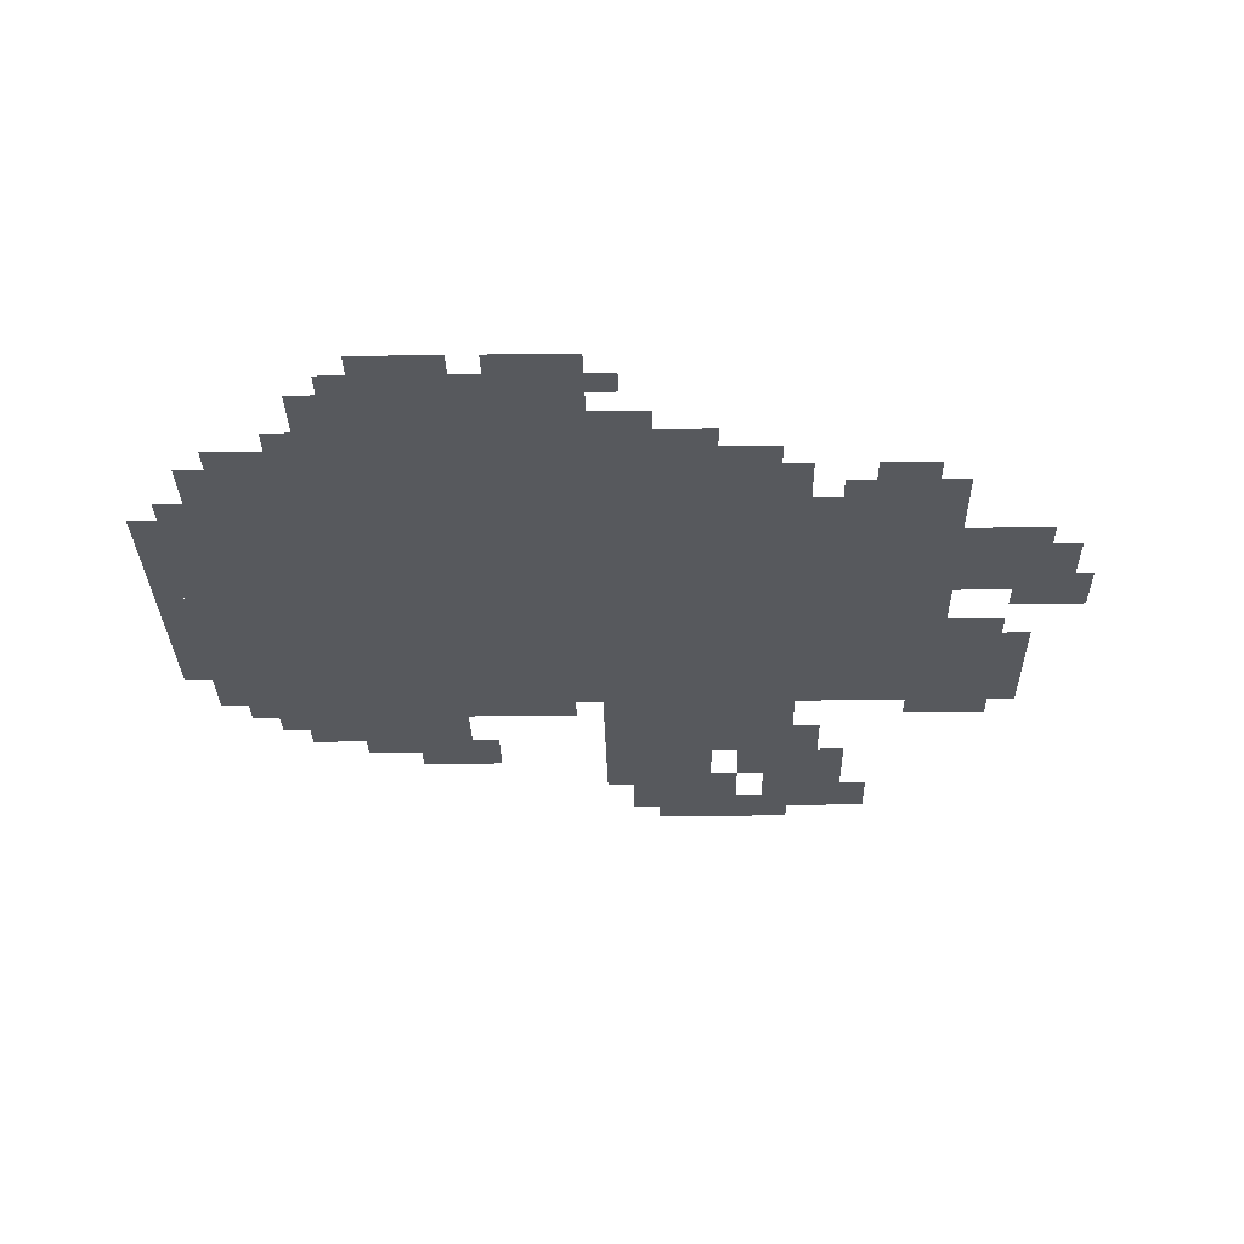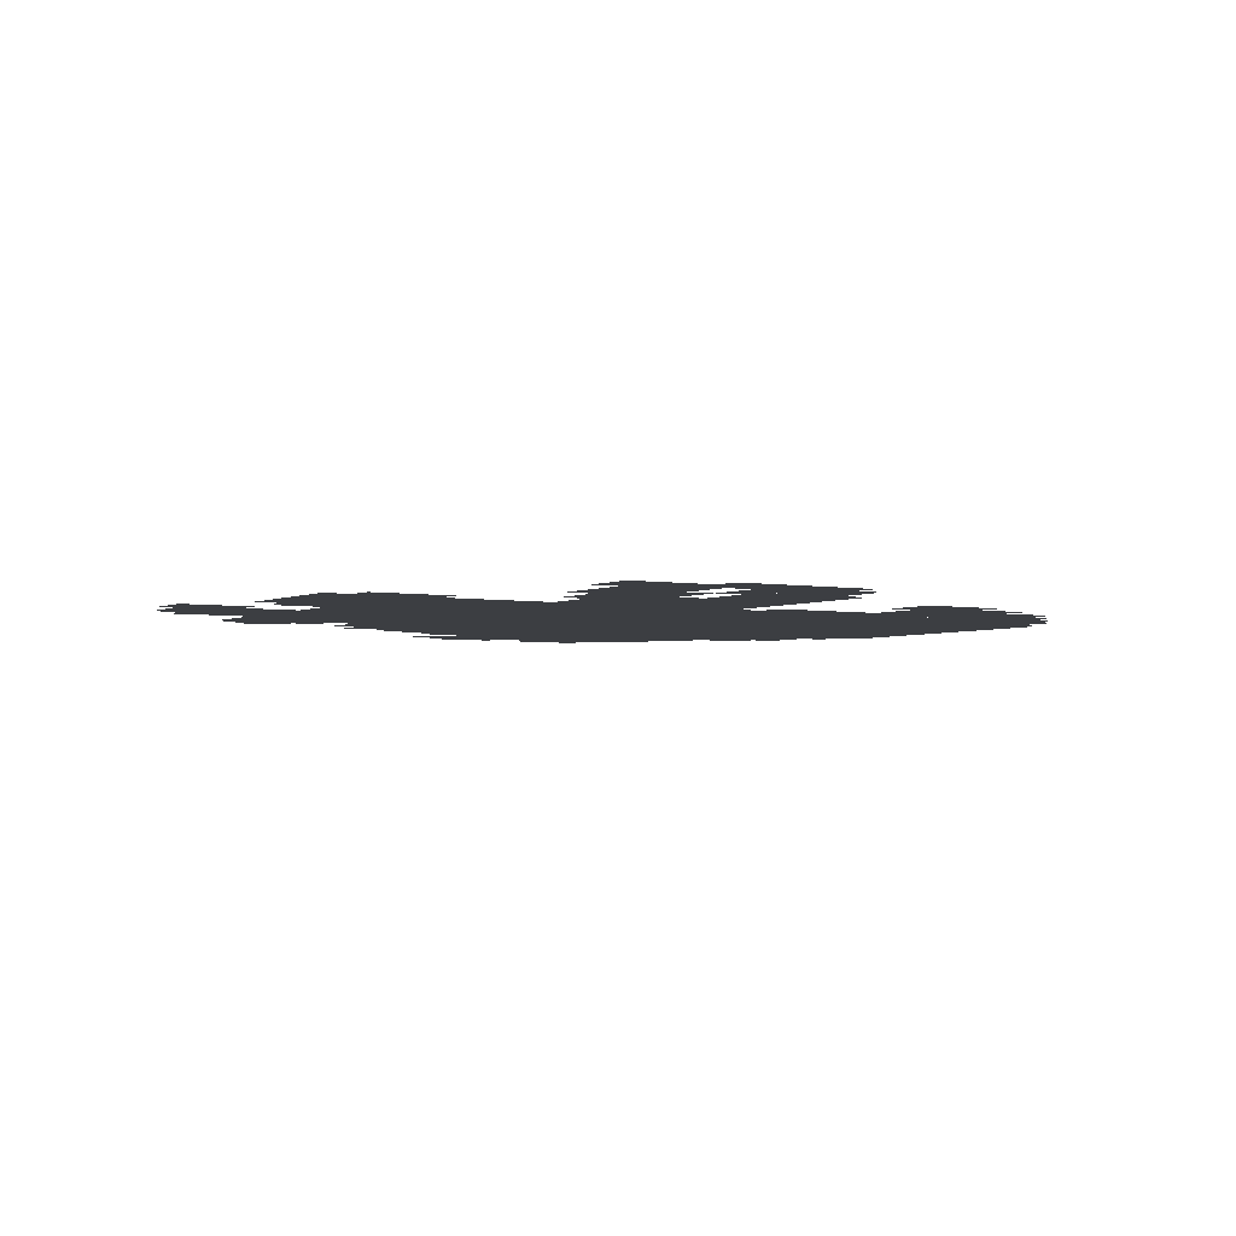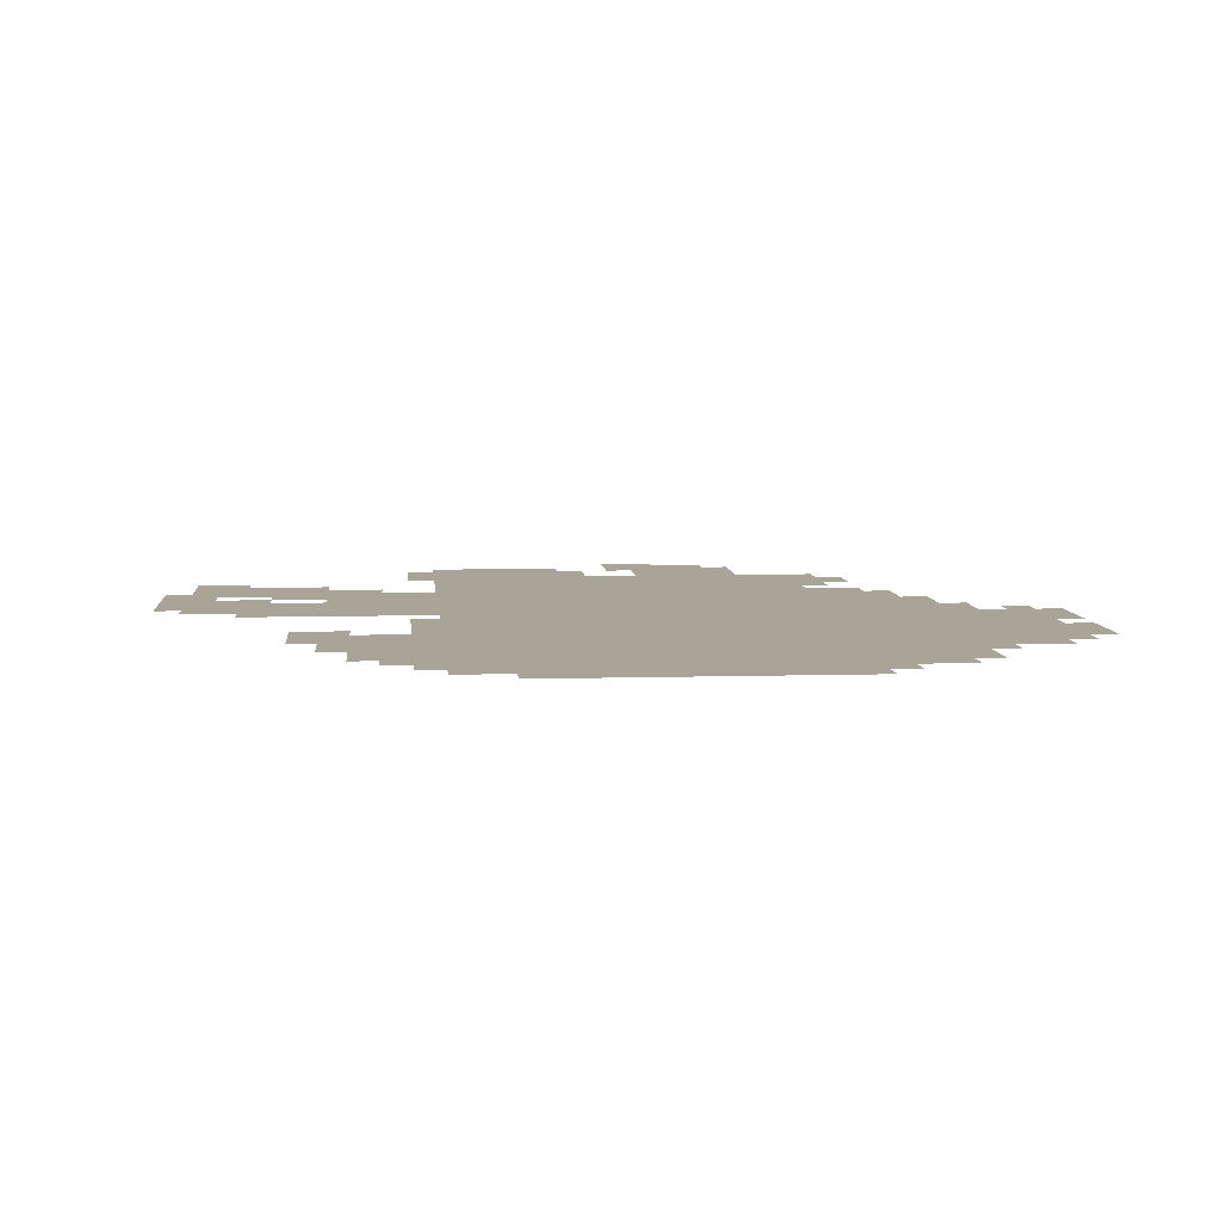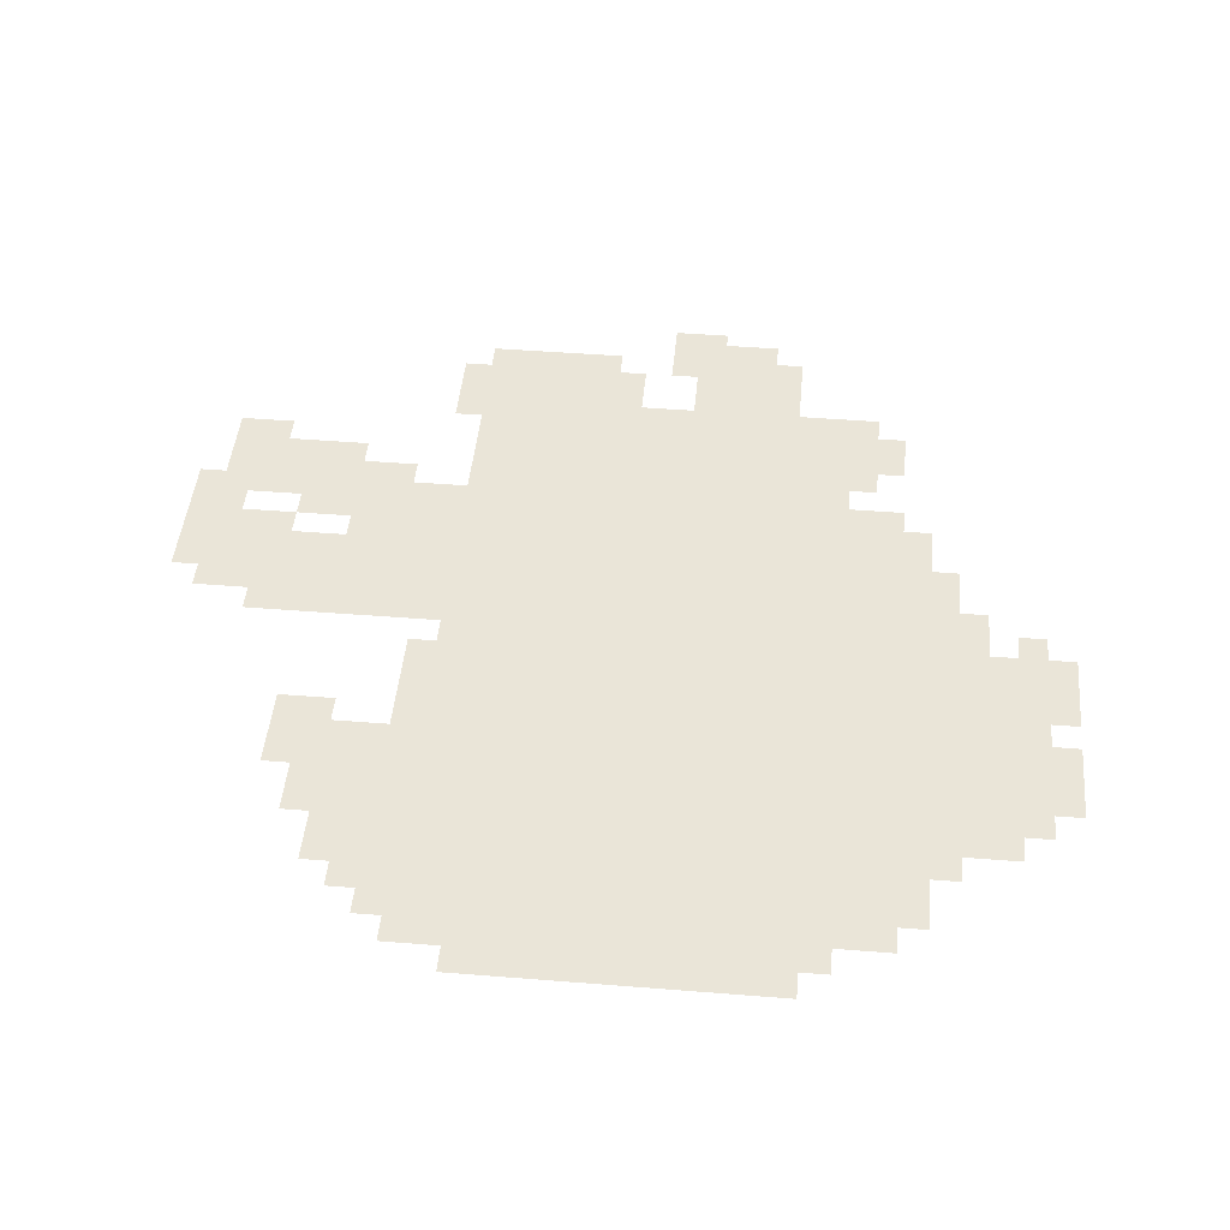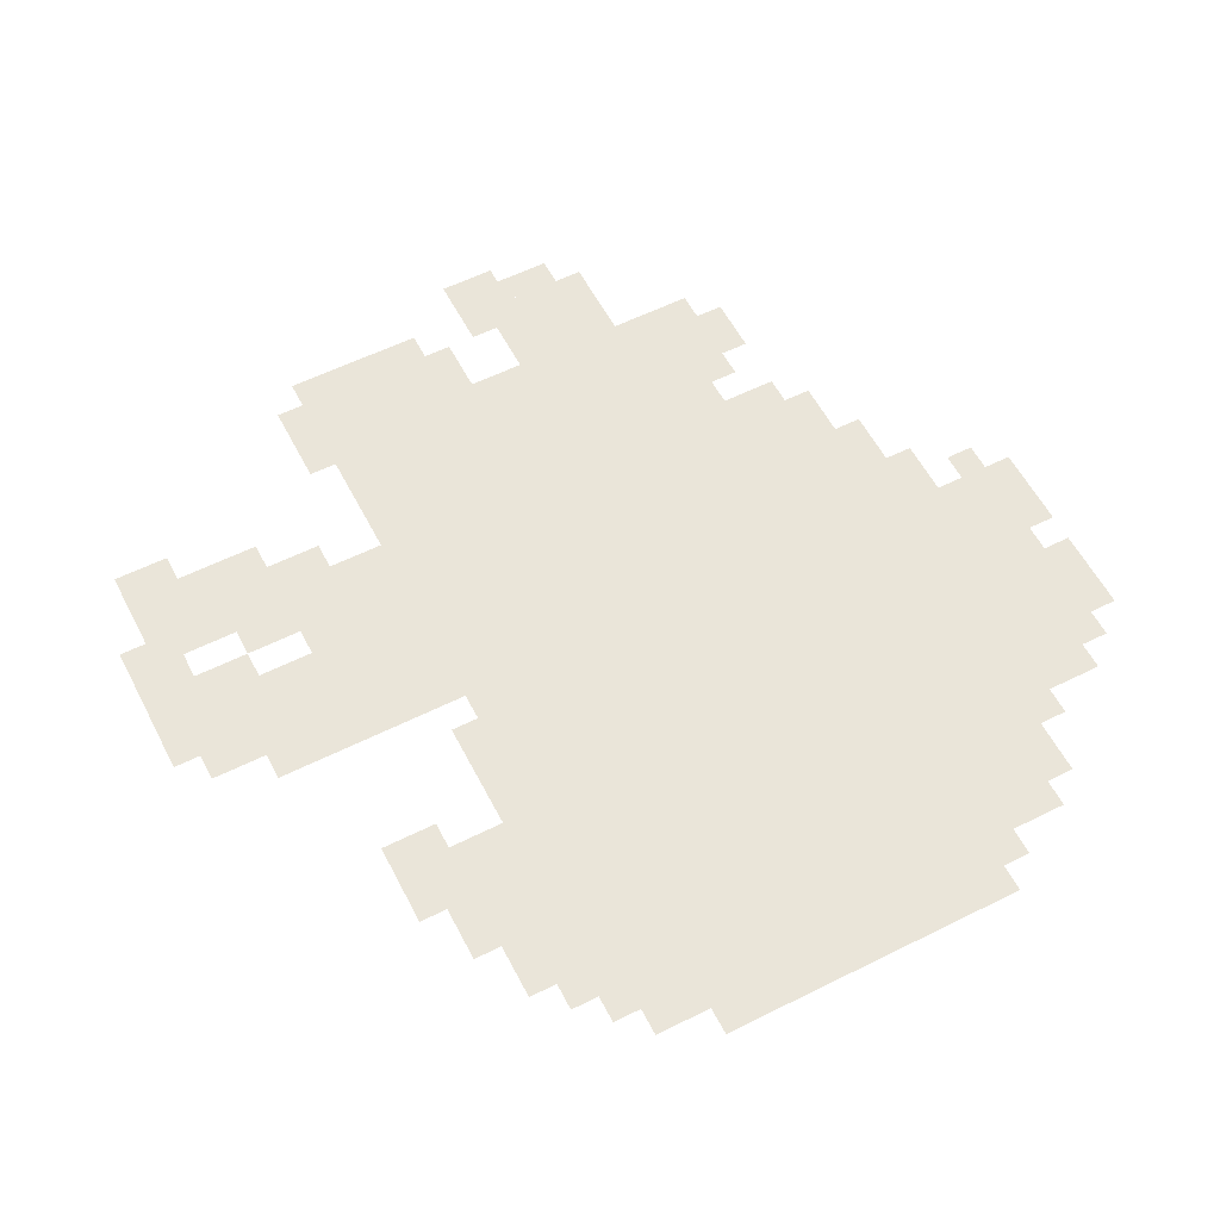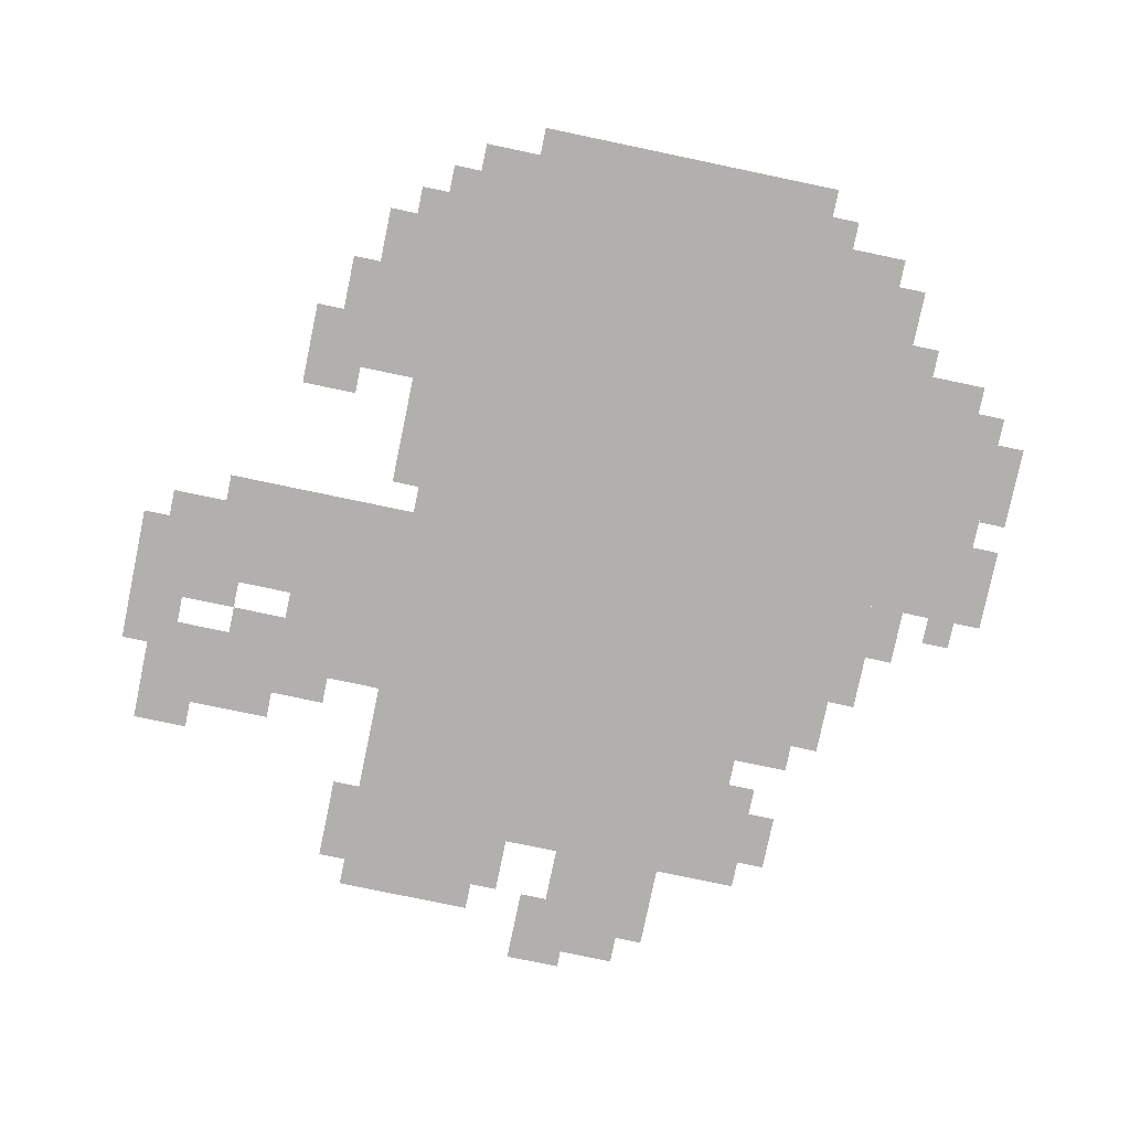
<metadata>
{"format":"obj","ext":"obj","renderer":"f3d","projection":"perspective","resolution":1024,"background":"white","views":[{"elev":-29.2,"azim":-178.8,"up":"+Z"},{"elev":-3.4,"azim":-32.3,"up":"+Z"},{"elev":7.0,"azim":85.0,"up":"+Z"},{"elev":45.1,"azim":95.3,"up":"+Z"},{"elev":57.9,"azim":62.7,"up":"+Z"},{"elev":-78.8,"azim":78.2,"up":"+Z"}]}
</metadata>
<code>
g kelifulan_younv-mesh
v -448 319 0
v -448 767 0
v -864 767 0
v -864 319 0
v -32 319 0
v -32 767 0
v -448 767 0
v -448 319 0
v -224 767 0
v -224 991 0
v -480 991 0
v -480 767 0
v -480 95 0
v -480 319 0
v -608 319 0
v -608 95 0
v -128 223 0
v -128 319 0
v -320 319 0
v -320 223 0
v -480 767 0
v -480 863 0
v -672 863 0
v -672 767 0
v -672 31 0
v -672 191 0
v -768 191 0
v -768 31 0
v -864 319 0
v -864 479 0
v -960 479 0
v -960 319 0
v -608 191 0
v -608 319 0
v -704 319 0
v -704 191 0
v -864 575 0
v -864 703 0
v -960 703 0
v -960 575 0
v -96 767 0
v -96 863 0
v -224 863 0
v -224 767 0
v -544 0 0
v -544 95 0
v -640 95 0
v -640 0 0
v -256 159 0
v -256 223 0
v -352 223 0
v -352 159 0
v 0 543 0
v 0 735 0
v -32 735 0
v -32 543 0
v 0 383 0
v 0 543 0
v -32 543 0
v -32 383 0
v -768 767 0
v -768 831 0
v -832 831 0
v -832 767 0
v -480 863 0
v -480 927 0
v -544 927 0
v -544 863 0
v -992 543 0
v -992 607 0
v -1012 607 0
v -1012 543 0
v -864 479 0
v -864 511 0
v -928 511 0
v -928 479 0
v -64 287 0
v -64 319 0
v -128 319 0
v -128 287 0
v -544 863 0
v -544 895 0
v -608 895 0
v -608 863 0
v -64 767 0
v -64 831 0
v -96 831 0
v -96 767 0
v -672 767 0
v -672 831 0
v -704 831 0
v -704 767 0
v -512 31 0
v -512 95 0
v -544 95 0
v -544 31 0
v -768 31 0
v -768 95 0
v -800 95 0
v -800 31 0
v -640 0 0
v -640 63 0
v -672 63 0
v -672 0 0
v -704 191 0
v -704 255 0
v -736 255 0
v -736 191 0
v -192 191 0
v -192 223 0
v -256 223 0
v -256 191 0
v -640 127 0
v -640 191 0
v -672 191 0
v -672 127 0
v -960 543 0
v -960 607 0
v -992 607 0
v -992 543 0
v -384 991 0
v -384 1023 0
v -448 1023 0
v -448 991 0
v -384 287 0
v -384 319 0
v -448 319 0
v -448 287 0
v -256 991 0
v -256 1023 0
v -320 1023 0
v -320 991 0
v -320 287 0
v -320 319 0
v -384 319 0
v -384 287 0
v -832 287 0
v -832 319 0
v -896 319 0
v -896 287 0
v -960 607 0
v -960 671 0
v -992 671 0
v -992 607 0
v -192 895 0
v -192 959 0
v -224 959 0
v -224 895 0
v -736 767 0
v -736 799 0
v -768 799 0
v -768 767 0
v -832 767 0
v -832 799 0
v -864 799 0
v -864 767 0
v -96 255 0
v -96 287 0
v -128 287 0
v -128 255 0
v -928 543 0
v -928 575 0
v -960 575 0
v -960 543 0
v -672 0 0
v -672 31 0
v -704 31 0
v -704 0 0
v -608 95 0
v -608 127 0
v -640 127 0
v -640 95 0
v -192 863 0
v -192 895 0
v -224 895 0
v -224 863 0
v -448 991 0
v -448 1023 0
v -480 1023 0
v -480 991 0
v -320 991 0
v -320 1023 0
v -352 1023 0
v -352 991 0
v -160 863 0
v -160 895 0
v -192 895 0
v -192 863 0
v -480 959 0
v -480 991 0
v -512 991 0
v -512 959 0
v -896 287 0
v -896 319 0
v -928 319 0
v -928 287 0
g kelifulan_younv-mesh_0
f 3 2 1
f 1 4 3
f 7 6 5
f 5 8 7
f 11 10 9
f 9 12 11
f 15 14 13
f 13 16 15
f 19 18 17
f 17 20 19
f 23 22 21
f 21 24 23
f 27 26 25
f 25 28 27
f 31 30 29
f 29 32 31
f 35 34 33
f 33 36 35
f 39 38 37
f 37 40 39
f 43 42 41
f 41 44 43
f 47 46 45
f 45 48 47
f 51 50 49
f 49 52 51
f 55 54 53
f 53 56 55
f 59 58 57
f 57 60 59
f 63 62 61
f 61 64 63
f 67 66 65
f 65 68 67
f 71 70 69
f 69 72 71
f 75 74 73
f 73 76 75
f 79 78 77
f 77 80 79
f 83 82 81
f 81 84 83
f 87 86 85
f 85 88 87
f 91 90 89
f 89 92 91
f 95 94 93
f 93 96 95
f 99 98 97
f 97 100 99
f 103 102 101
f 101 104 103
f 107 106 105
f 105 108 107
f 111 110 109
f 109 112 111
f 115 114 113
f 113 116 115
f 119 118 117
f 117 120 119
f 123 122 121
f 121 124 123
f 127 126 125
f 125 128 127
f 131 130 129
f 129 132 131
f 135 134 133
f 133 136 135
f 139 138 137
f 137 140 139
f 143 142 141
f 141 144 143
f 147 146 145
f 145 148 147
f 151 150 149
f 149 152 151
f 155 154 153
f 153 156 155
f 159 158 157
f 157 160 159
f 163 162 161
f 161 164 163
f 167 166 165
f 165 168 167
f 171 170 169
f 169 172 171
f 175 174 173
f 173 176 175
f 179 178 177
f 177 180 179
f 183 182 181
f 181 184 183
f 187 186 185
f 185 188 187
f 191 190 189
f 189 192 191
f 195 194 193
f 193 196 195

</code>
